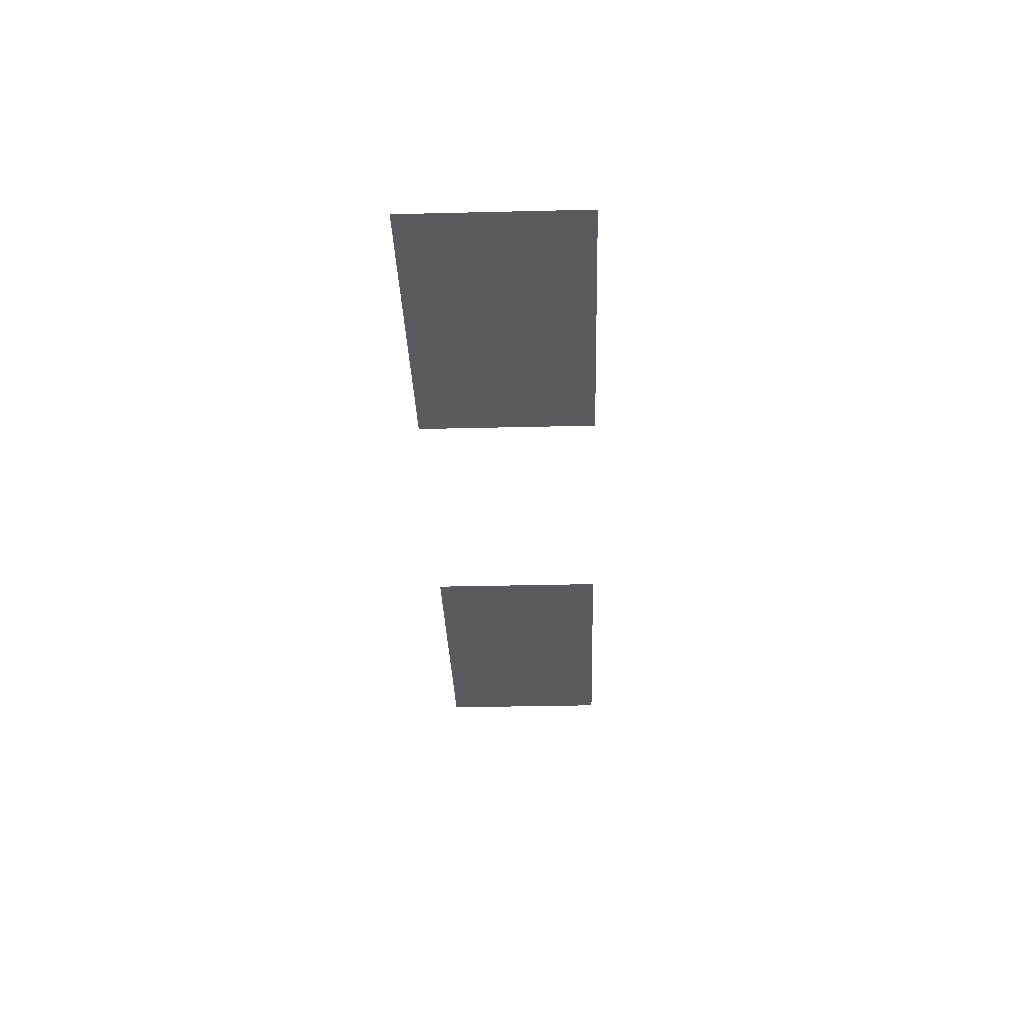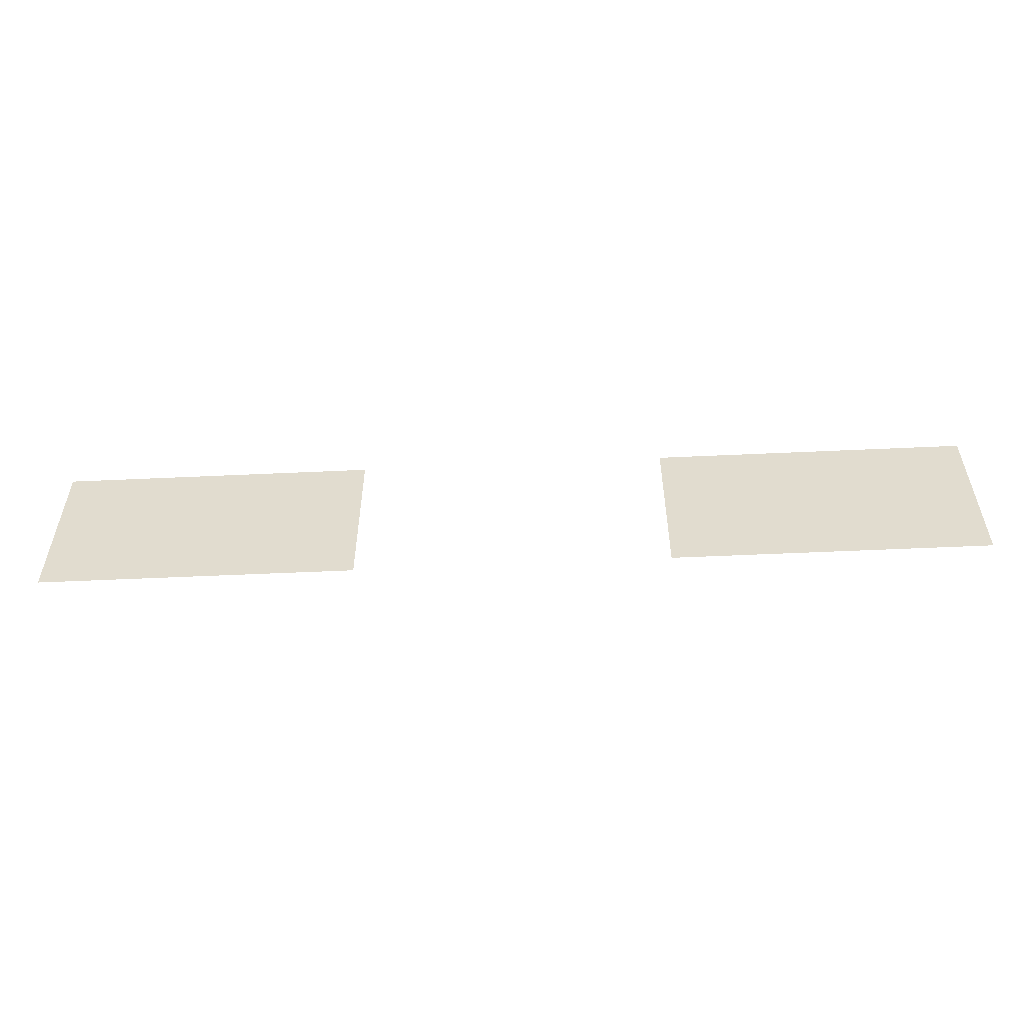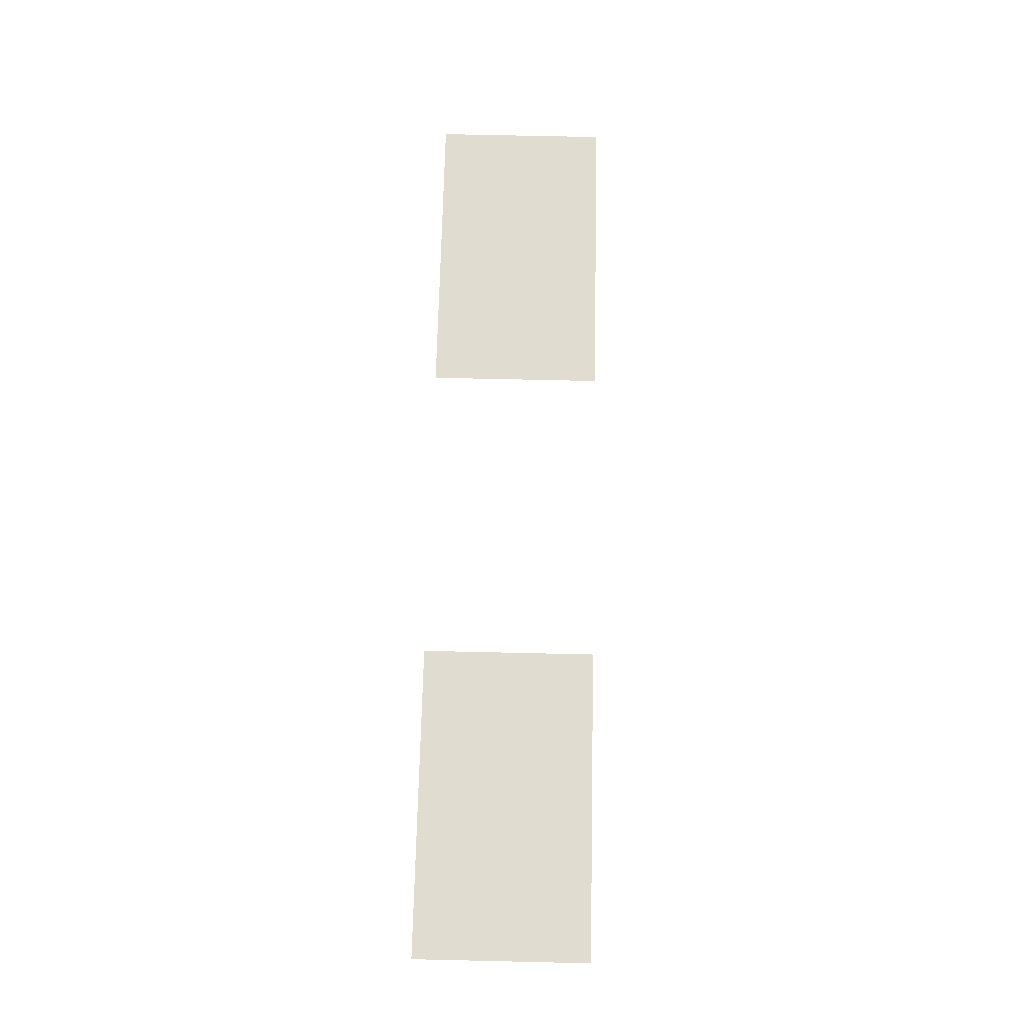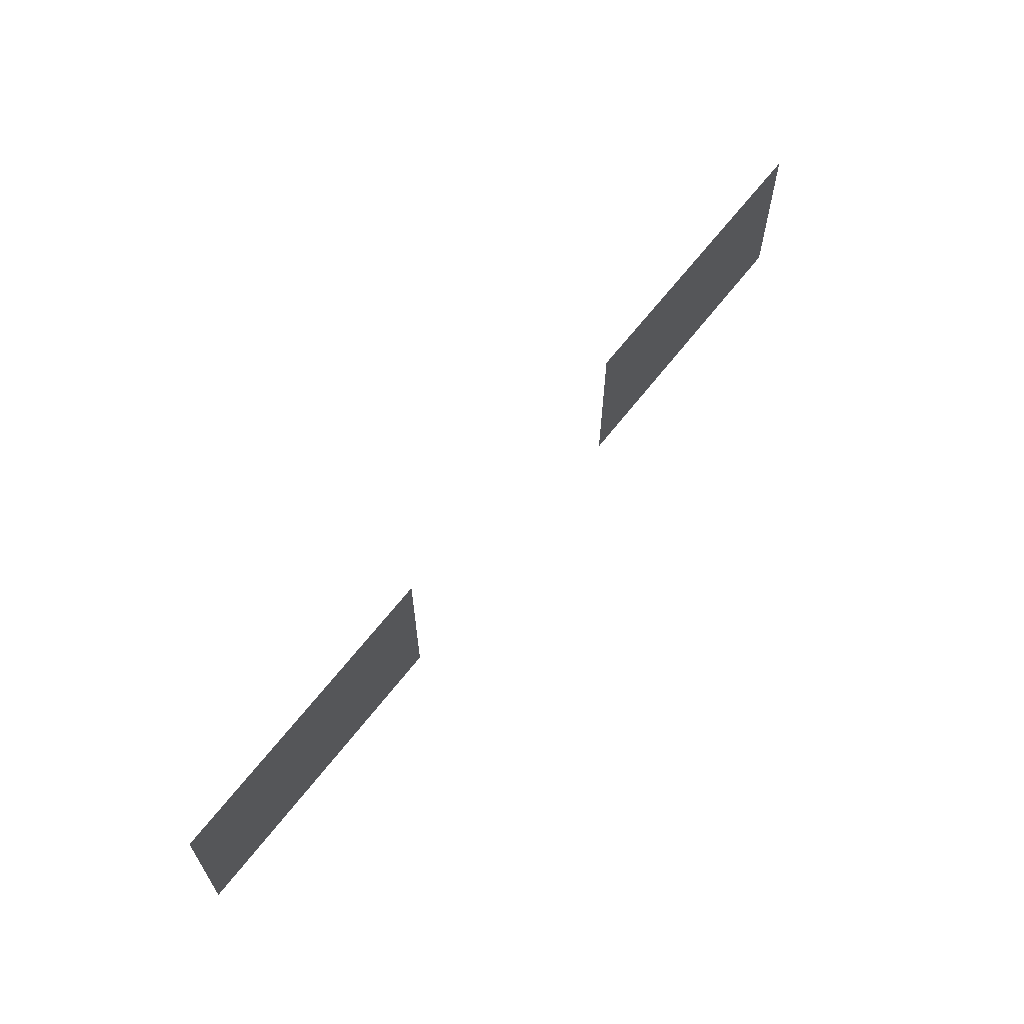
<metadata>
{"format":"obj","ext":"obj","renderer":"f3d","projection":"perspective","resolution":1024,"background":"white","views":[{"elev":-32.7,"azim":-88.1,"up":"+Z"},{"elev":-54.5,"azim":2.8,"up":"+Y"},{"elev":69.7,"azim":-88.7,"up":"+Z"},{"elev":63.6,"azim":-52.5,"up":"+Y"}]}
</metadata>
<code>
v -224 -96 0
v -288 -96 0
v -288 -60 0
v -224 -60 0
v -352 -96 0
v -416 -96 0
v -416 -60 0
v -352 -60 0
g Mapa_mesh_0056
f 1 2 3 4
f 5 6 7 8

</code>
